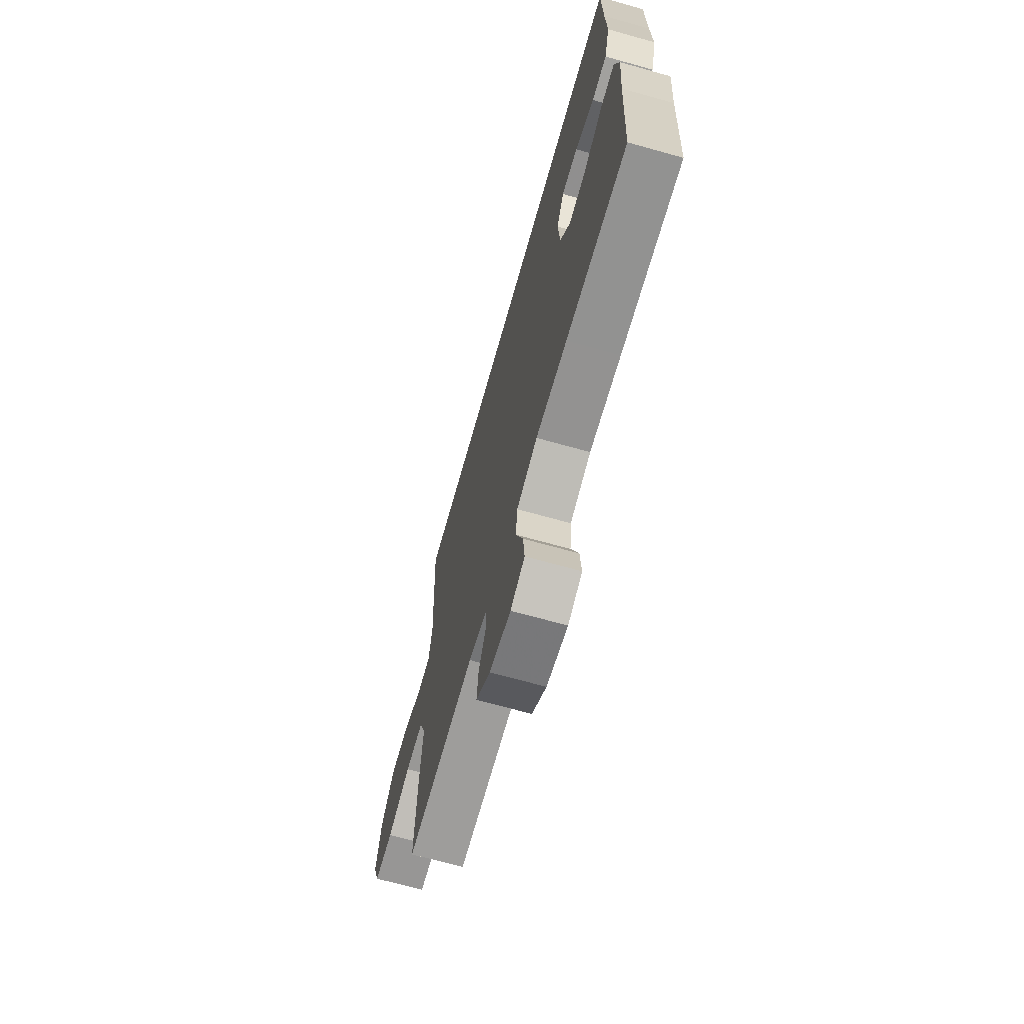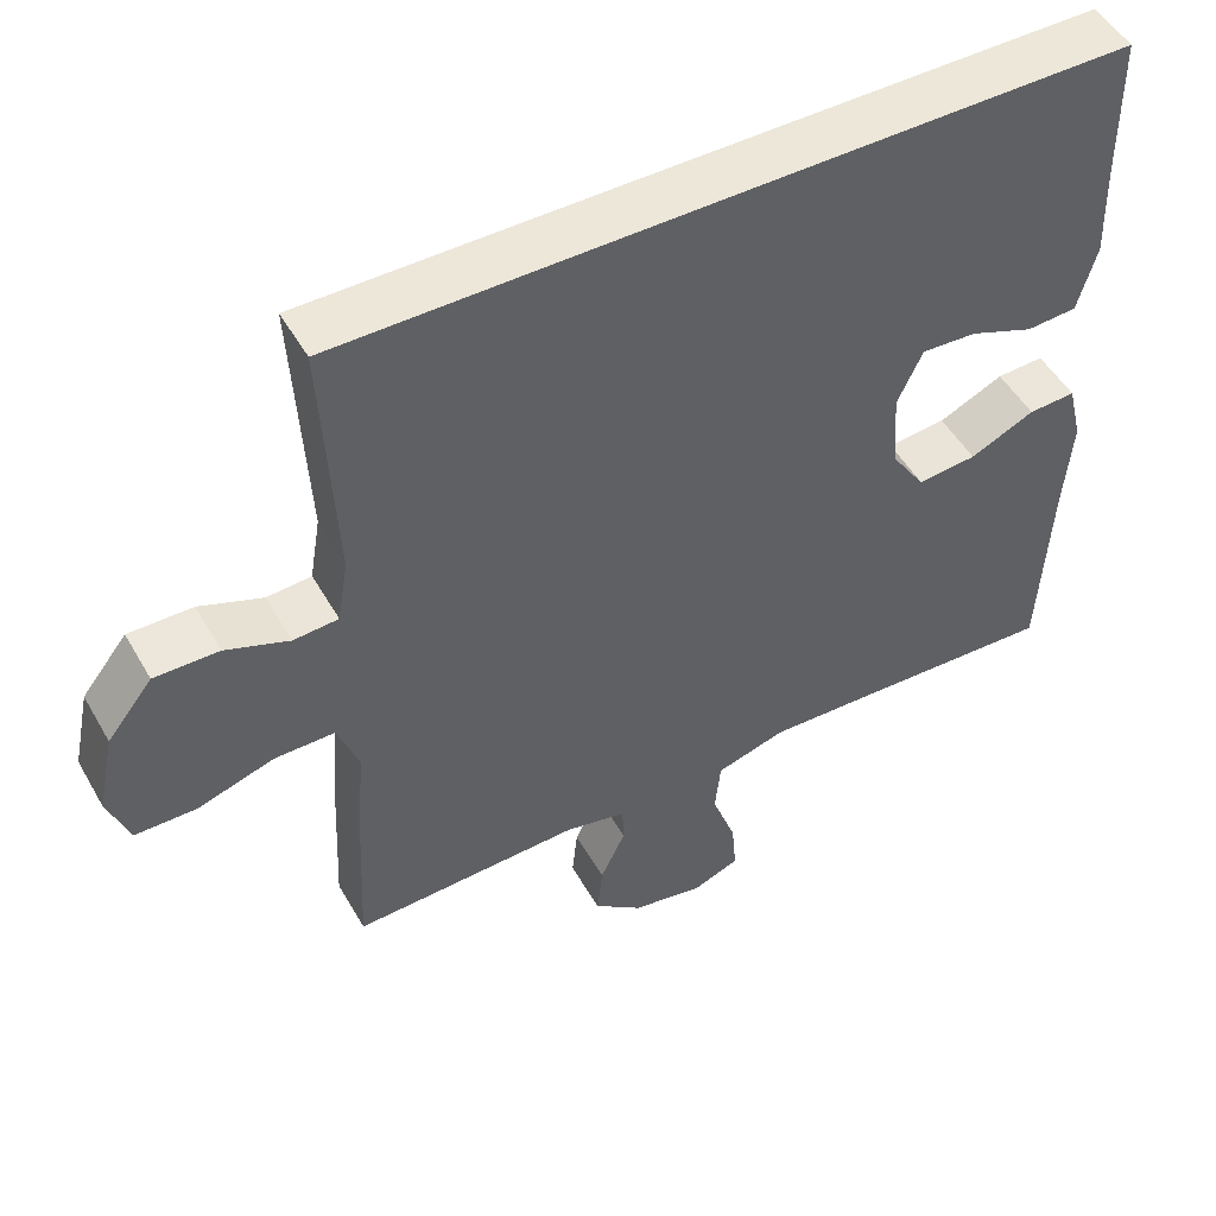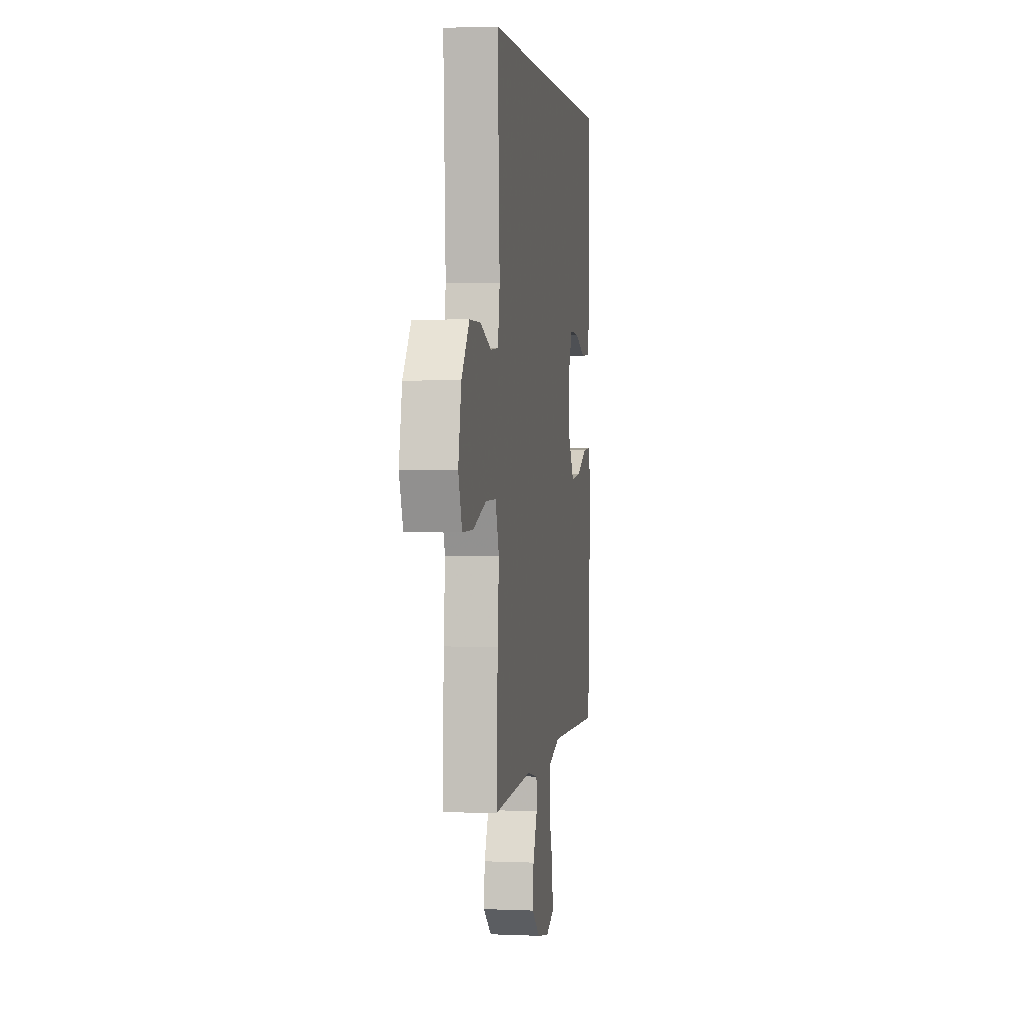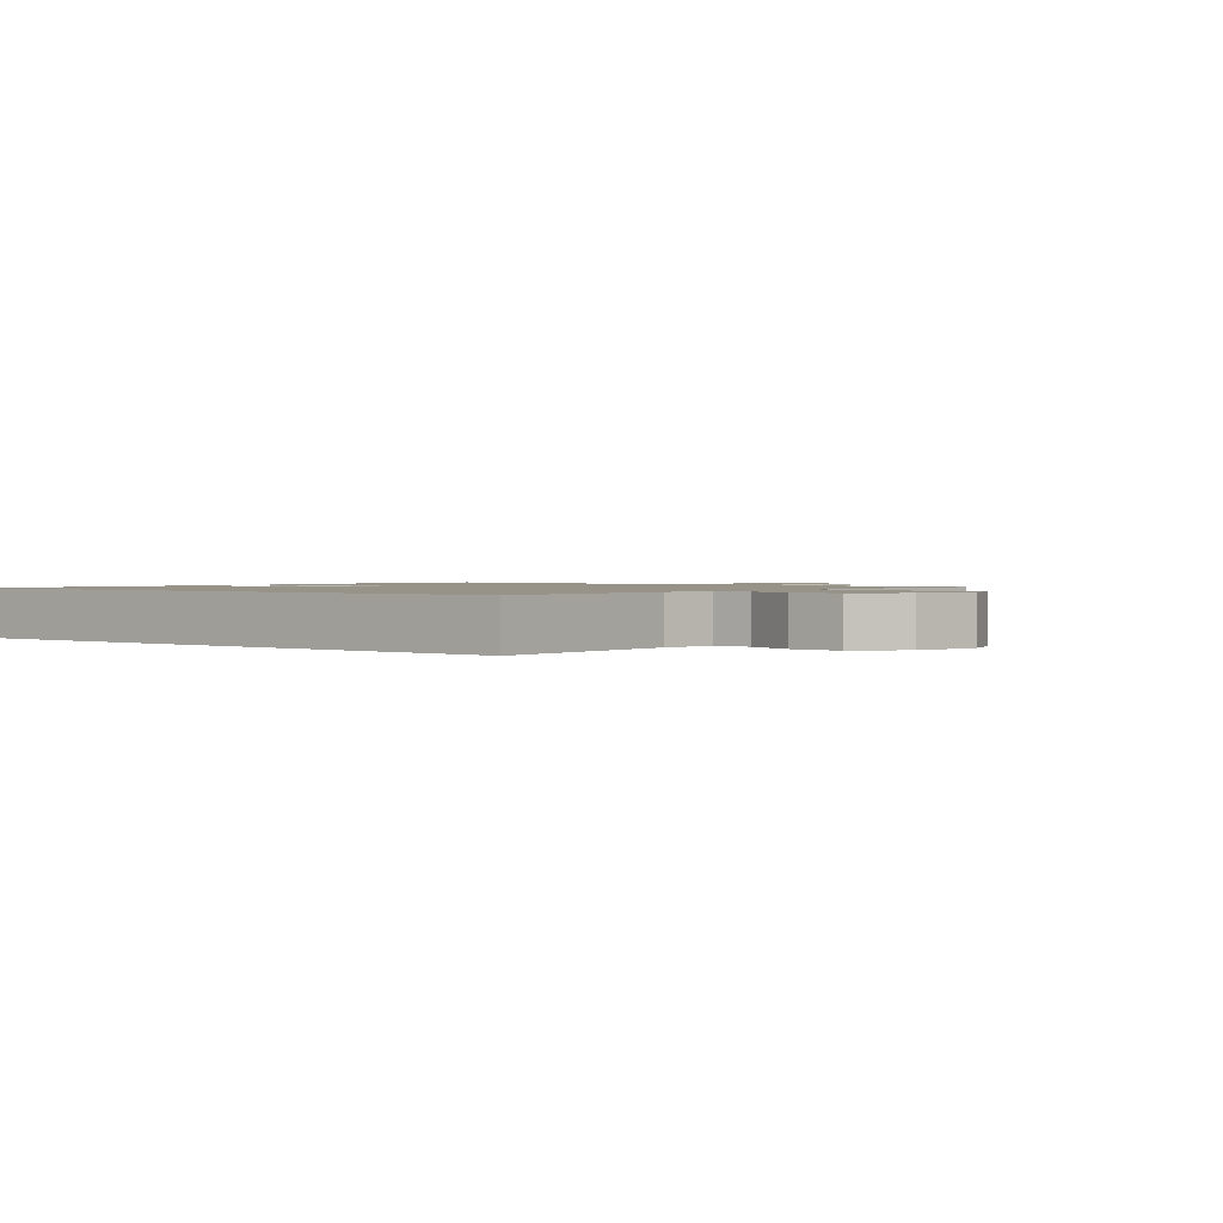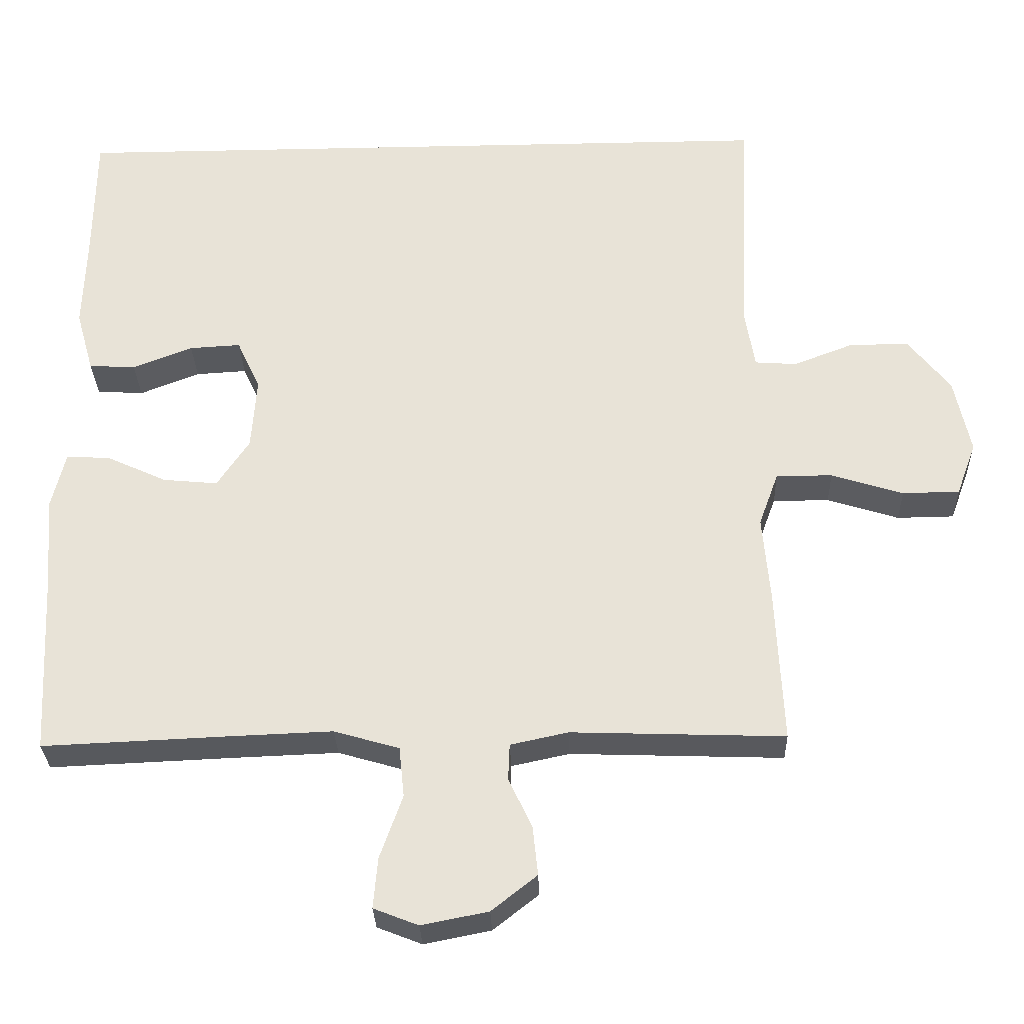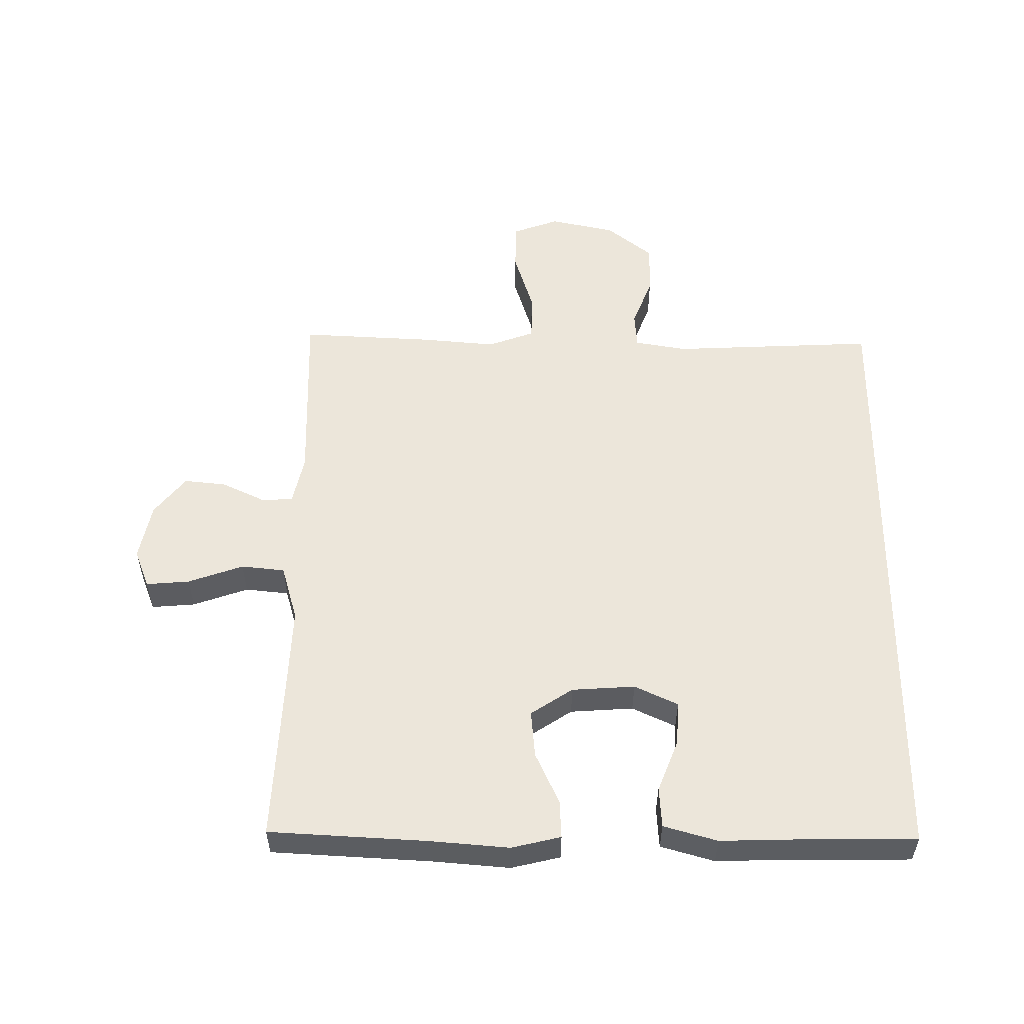
<metadata>
{"format":"obj","ext":"obj","renderer":"f3d","projection":"perspective","resolution":1024,"background":"white","views":[{"elev":-68.6,"azim":-105.7,"up":"+Z"},{"elev":50.1,"azim":151.1,"up":"+Z"},{"elev":2.3,"azim":98.5,"up":"+Z"},{"elev":1.3,"azim":39.7,"up":"+Y"},{"elev":-29.8,"azim":1.8,"up":"+Z"},{"elev":54.4,"azim":-89.4,"up":"+Y"}]}
</metadata>
<code>
v 0.5 0.07 -0.5
v 0.209 0.07 -0.49
v 0.13 0.07 -0.507
v 0.128 0.07 -0.557
v 0.16 0.07 -0.625
v 0.167 0.07 -0.692
v 0.105 0.07 -0.741
v 0.014 0.07 -0.759
v -0.047 0.07 -0.735
v -0.041 0.07 -0.666
v -0.01 0.07 -0.579
v -0.017 0.07 -0.51
v -0.106 0.07 -0.484
v -0.24 0.07 -0.489
v -0.5 0.07 -0.5
v -0.513 0.07 -0.249
v -0.523 0.07 -0.125
v -0.504 0.07 -0.047
v -0.444 0.07 -0.05
v -0.362 0.07 -0.088
v -0.287 0.07 -0.095
v -0.243 0.07 -0.029
v -0.236 0.07 0.071
v -0.268 0.07 0.14
v -0.338 0.07 0.136
v -0.42 0.07 0.104
v -0.484 0.07 0.108
v -0.508 0.07 0.193
v -0.504 0.07 0.323
v -0.502 0.07 0.5
v 0.489 0.07 0.5
v 0.473 0.07 0.177
v 0.487 0.07 0.094
v 0.544 0.07 0.09
v 0.625 0.07 0.121
v 0.707 0.07 0.122
v 0.765 0.07 0.049
v 0.787 0.07 -0.055
v 0.76 0.07 -0.128
v 0.682 0.07 -0.129
v 0.584 0.07 -0.098
v 0.507 0.07 -0.098
v 0.48 0.07 -0.172
v 0.49 0.07 -0.288
v 0.5 0 -0.5
v 0.209 0 -0.49
v 0.13 0 -0.507
v 0.128 0 -0.557
v 0.16 0 -0.625
v 0.167 0 -0.692
v 0.105 0 -0.741
v 0.014 0 -0.759
v -0.047 0 -0.735
v -0.041 0 -0.666
v -0.01 0 -0.579
v -0.017 0 -0.51
v -0.106 0 -0.484
v -0.24 0 -0.489
v -0.5 0 -0.5
v -0.513 0 -0.249
v -0.523 0 -0.125
v -0.504 0 -0.047
v -0.444 0 -0.05
v -0.362 0 -0.088
v -0.287 0 -0.095
v -0.243 0 -0.029
v -0.236 0 0.071
v -0.268 0 0.14
v -0.338 0 0.136
v -0.42 0 0.104
v -0.484 0 0.108
v -0.508 0 0.193
v -0.504 0 0.323
v -0.502 0 0.5
v 0.489 0 0.5
v 0.473 0 0.177
v 0.487 0 0.094
v 0.544 0 0.09
v 0.625 0 0.121
v 0.707 0 0.122
v 0.765 0 0.049
v 0.787 0 -0.055
v 0.76 0 -0.128
v 0.682 0 -0.129
v 0.584 0 -0.098
v 0.507 0 -0.098
v 0.48 0 -0.172
v 0.49 0 -0.288
f 43 44 1 2
f 42 43 2 3
f 39 40 41
f 38 39 41
f 37 38 41
f 36 37 41
f 35 36 41
f 34 35 41
f 33 34 41 42
f 32 33 42 3
f 29 30 31 32
f 27 28 29
f 26 27 29
f 25 26 29
f 24 25 29
f 24 29 32
f 23 24 32 3
f 18 19 20
f 17 18 20
f 16 17 20
f 16 20 21
f 15 16 21
f 14 15 21
f 13 14 21 22
f 9 10 11
f 8 9 11
f 7 8 11
f 6 7 11
f 5 6 11
f 4 5 11
f 4 11 12
f 3 4 12
f 13 22 23
f 12 13 23
f 3 12 23
f 46 45 88 87
f 47 46 87 86
f 85 84 83
f 85 83 82
f 85 82 81
f 85 81 80
f 85 80 79
f 85 79 78
f 86 85 78 77
f 47 86 77 76
f 76 75 74 73
f 73 72 71
f 73 71 70
f 73 70 69
f 73 69 68
f 76 73 68
f 47 76 68 67
f 64 63 62
f 64 62 61
f 64 61 60
f 65 64 60
f 65 60 59
f 65 59 58
f 66 65 58 57
f 55 54 53
f 55 53 52
f 55 52 51
f 55 51 50
f 55 50 49
f 55 49 48
f 56 55 48
f 56 48 47
f 67 66 57
f 67 57 56
f 67 56 47
f 1 45 46 2
f 2 46 47 3
f 3 47 48 4
f 4 48 49 5
f 5 49 50 6
f 6 50 51 7
f 7 51 52 8
f 8 52 53 9
f 9 53 54 10
f 10 54 55 11
f 11 55 56 12
f 12 56 57 13
f 13 57 58 14
f 14 58 59 15
f 15 59 60 16
f 16 60 61 17
f 17 61 62 18
f 18 62 63 19
f 19 63 64 20
f 20 64 65 21
f 21 65 66 22
f 22 66 67 23
f 23 67 68 24
f 24 68 69 25
f 25 69 70 26
f 26 70 71 27
f 27 71 72 28
f 28 72 73 29
f 29 73 74 30
f 30 74 75 31
f 31 75 76 32
f 32 76 77 33
f 33 77 78 34
f 34 78 79 35
f 35 79 80 36
f 36 80 81 37
f 37 81 82 38
f 38 82 83 39
f 39 83 84 40
f 40 84 85 41
f 41 85 86 42
f 42 86 87 43
f 43 87 88 44
f 44 88 45 1

</code>
